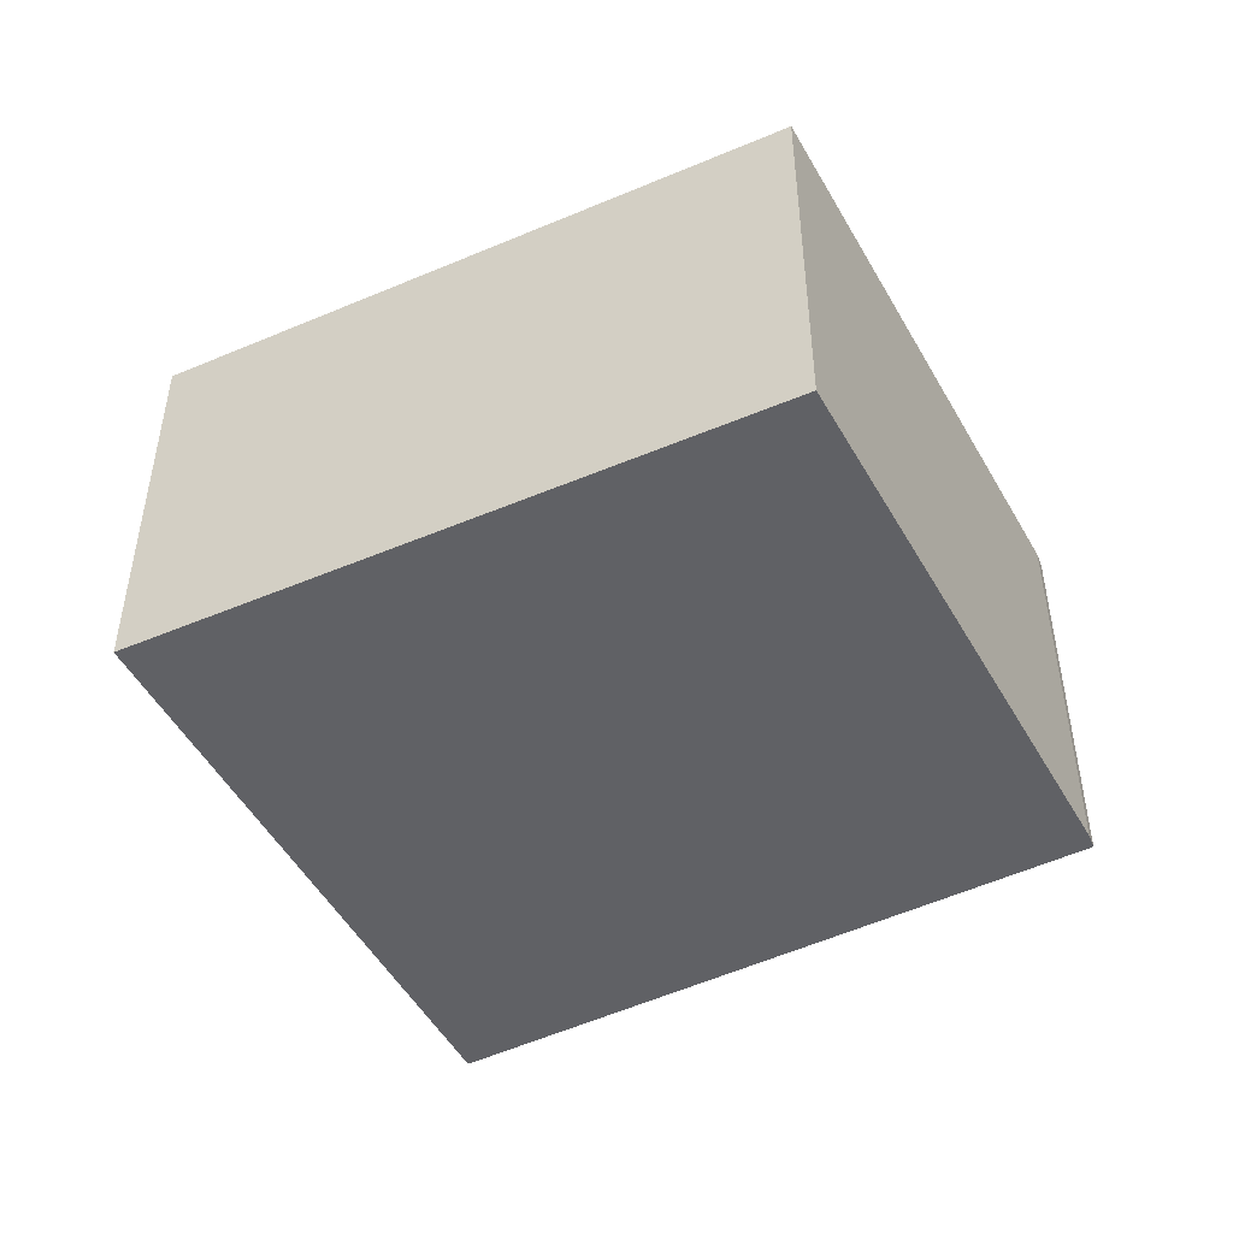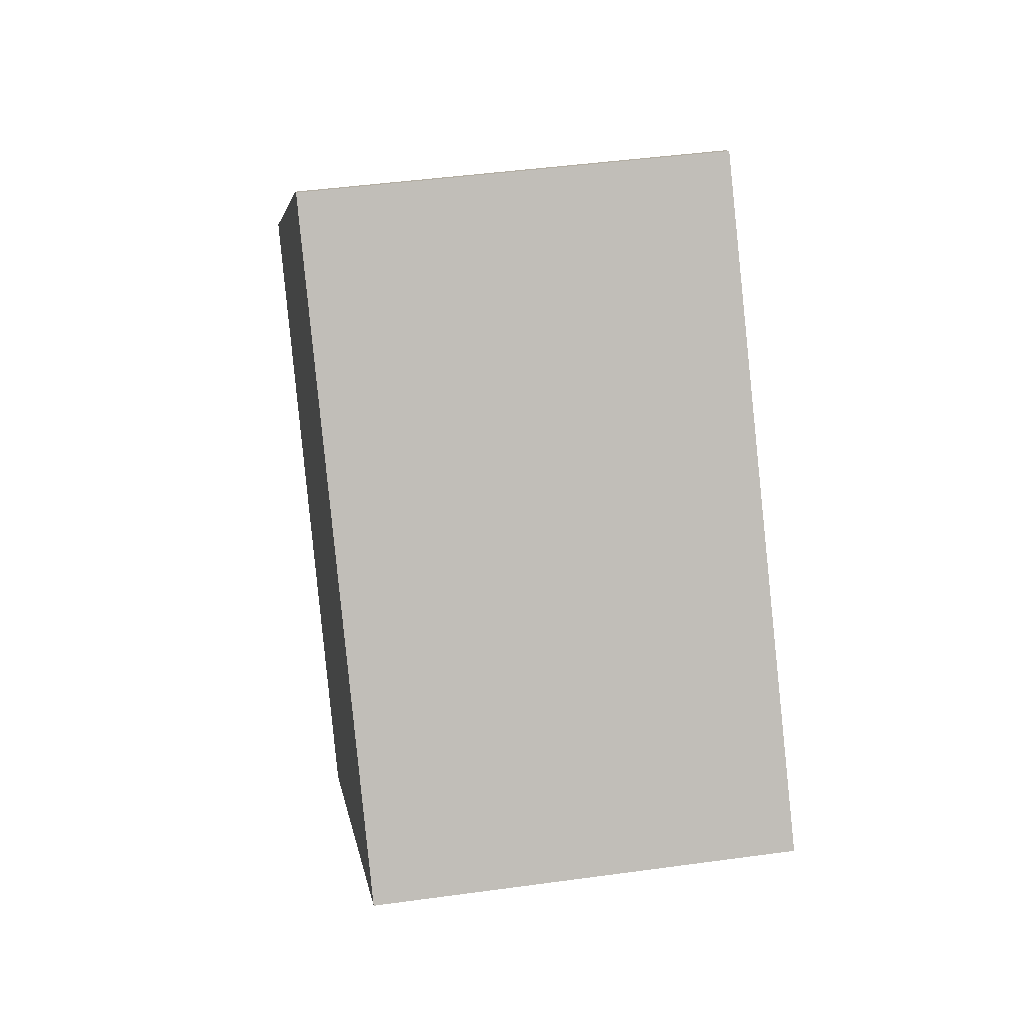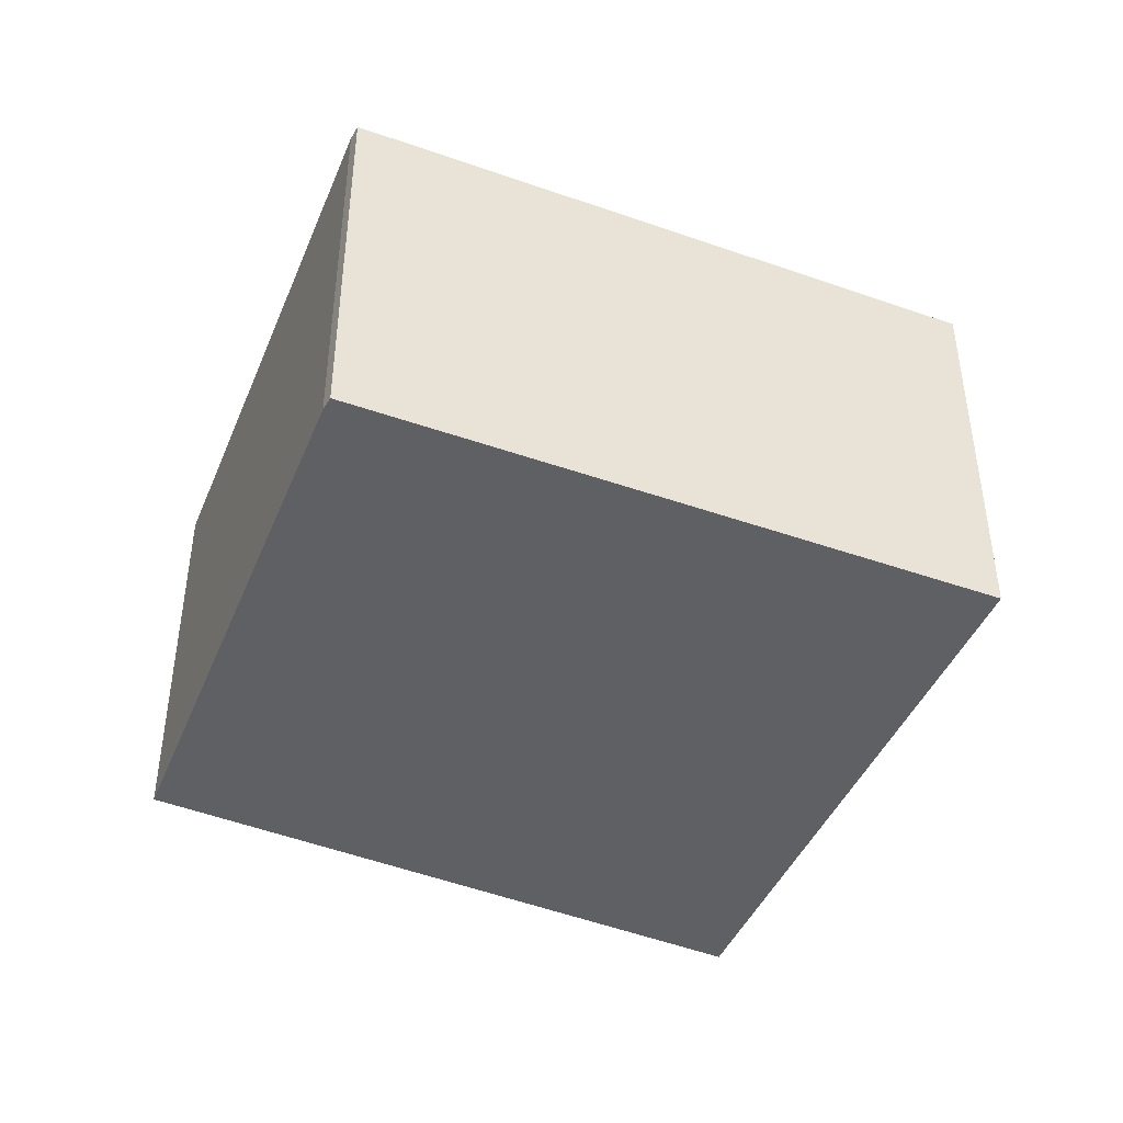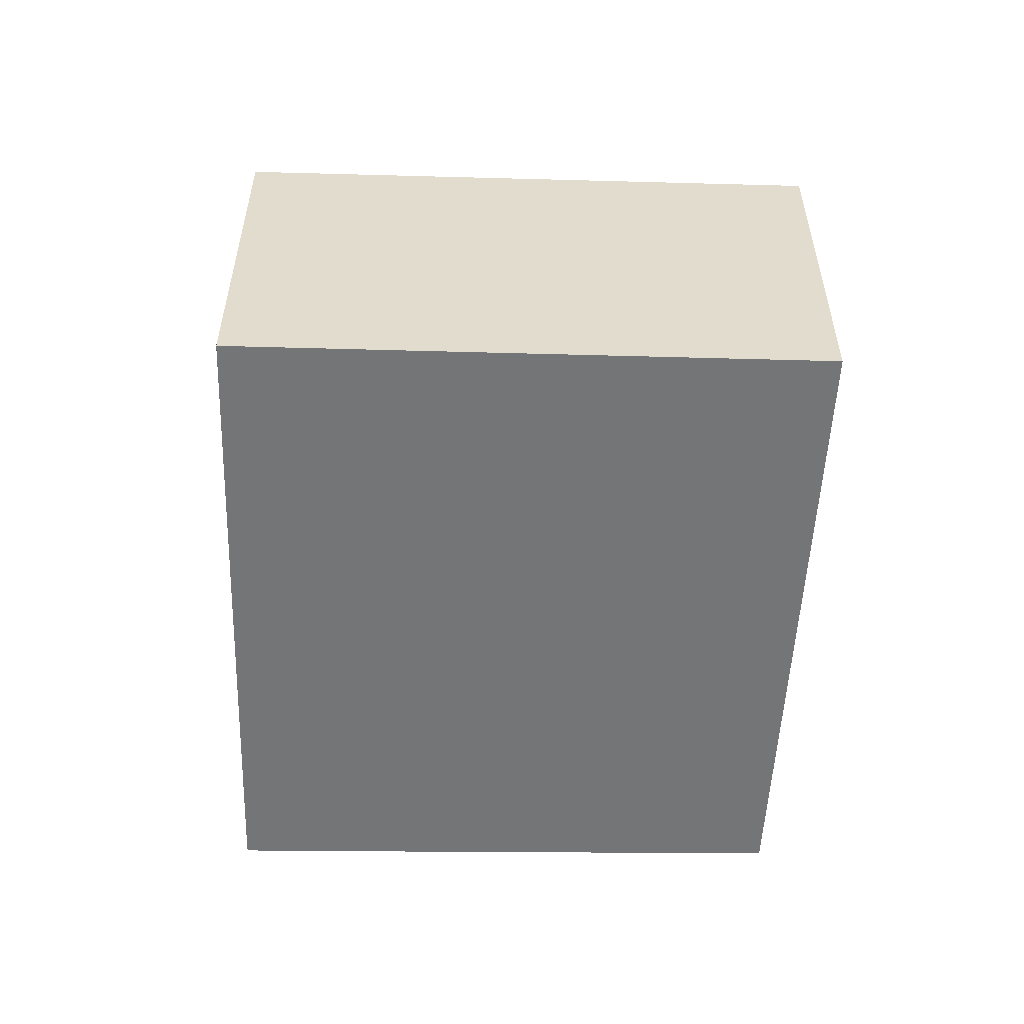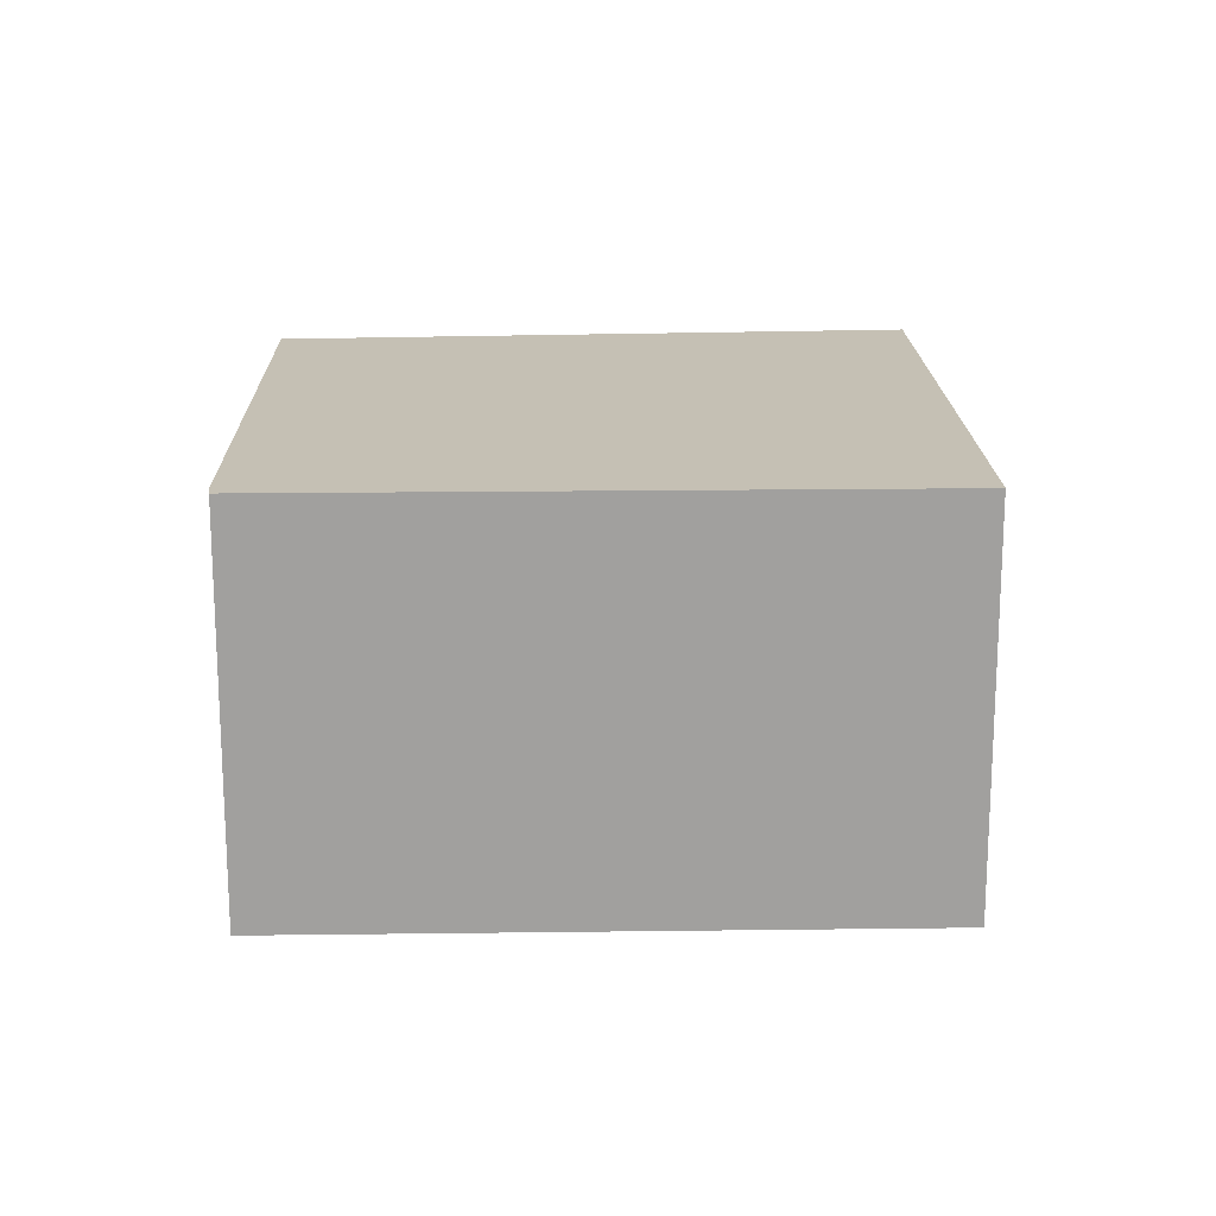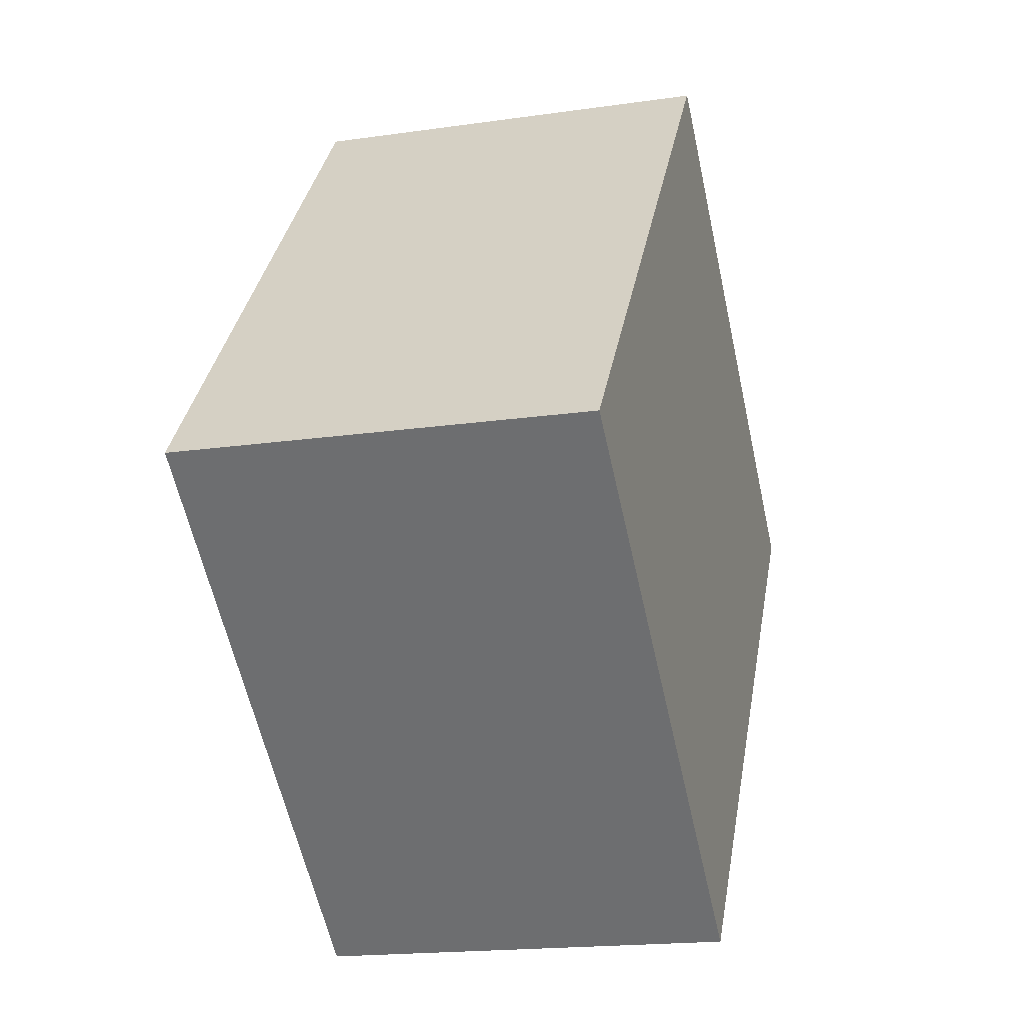
<metadata>
{"format":"obj","ext":"obj","renderer":"f3d","projection":"perspective","resolution":1024,"background":"white","views":[{"elev":-48.9,"azim":-101.4,"up":"+Y"},{"elev":44.1,"azim":80.8,"up":"+Z"},{"elev":-44.8,"azim":28.5,"up":"+Y"},{"elev":-56.4,"azim":139.6,"up":"+Y"},{"elev":18.3,"azim":49.3,"up":"+Y"},{"elev":-18.0,"azim":105.8,"up":"+Z"}]}
</metadata>
<code>
v  0 2.191 1.342e-16
v  4.749 2.191 -0.74
v  2.121 2.191 -2.851
v  2.464 2.191 2.053
v  2.394 2.191 2.008
v  2.464 -1.257e-16 2.053
v  4.749 4.531e-17 -0.74
v  2.121 1.746e-16 -2.851
v  0 0 0
v  2.394 -1.23e-16 2.008
g defaultobject
f 1 2 3
f 2 1 4
f 4 1 5
f 6 2 4
f 2 6 7
f 7 3 2
f 3 7 8
f 8 1 3
f 1 8 9
f 10 4 5
f 4 10 6
f 9 5 1
f 5 9 10
f 6 8 7
f 8 6 9
f 9 6 10

</code>
